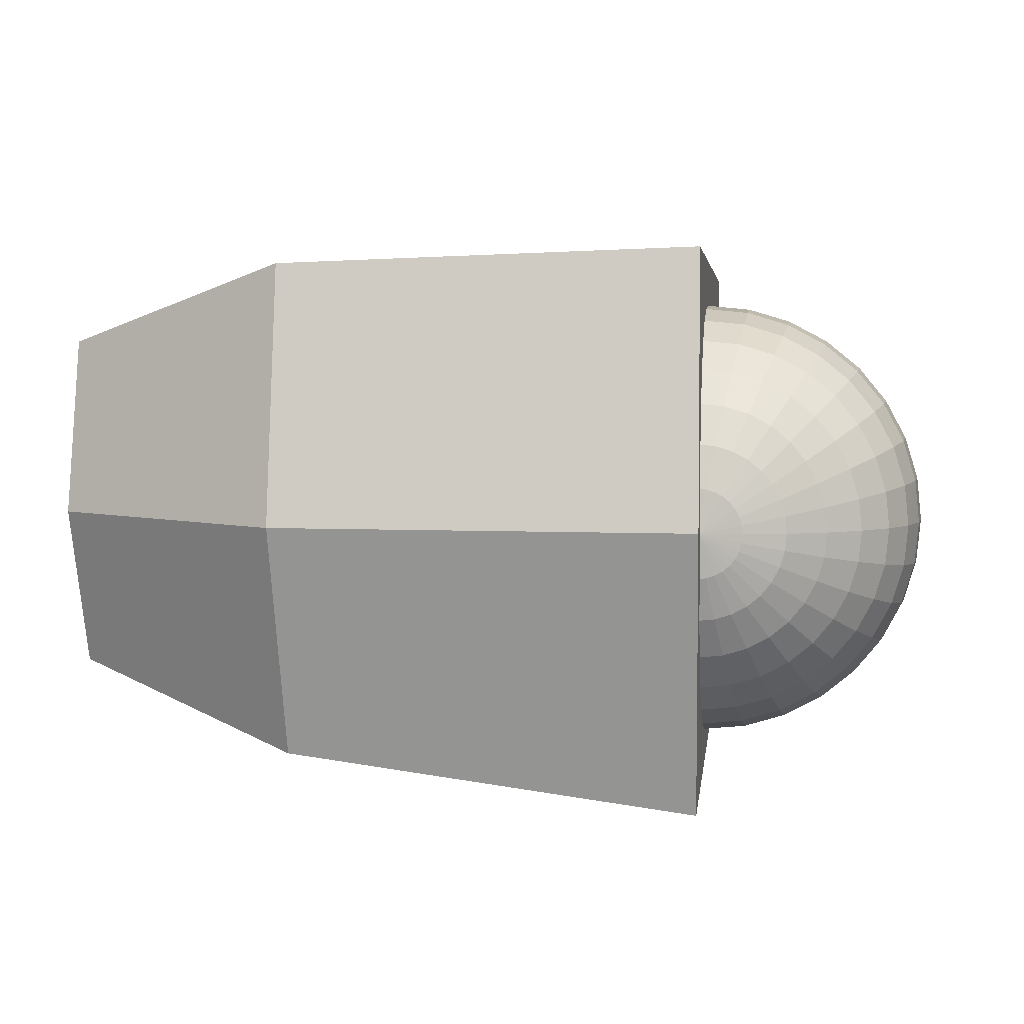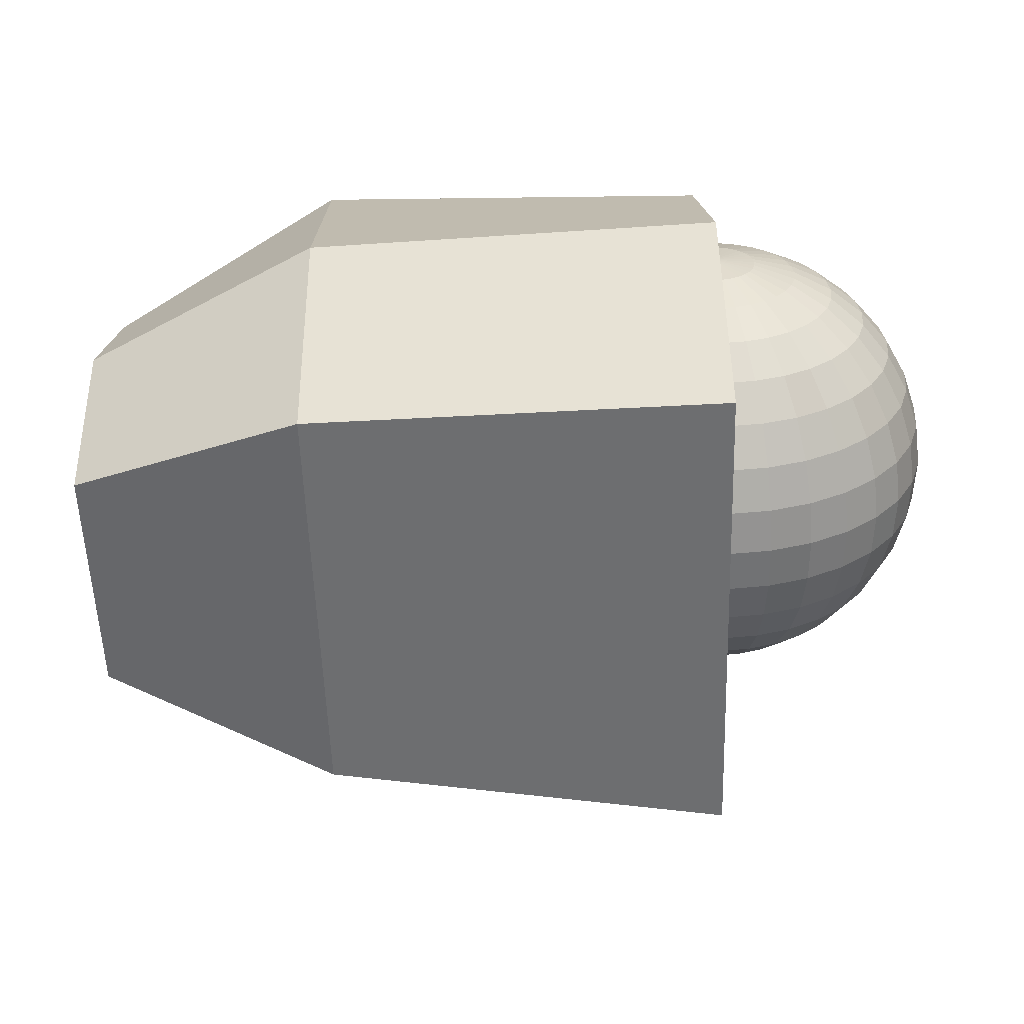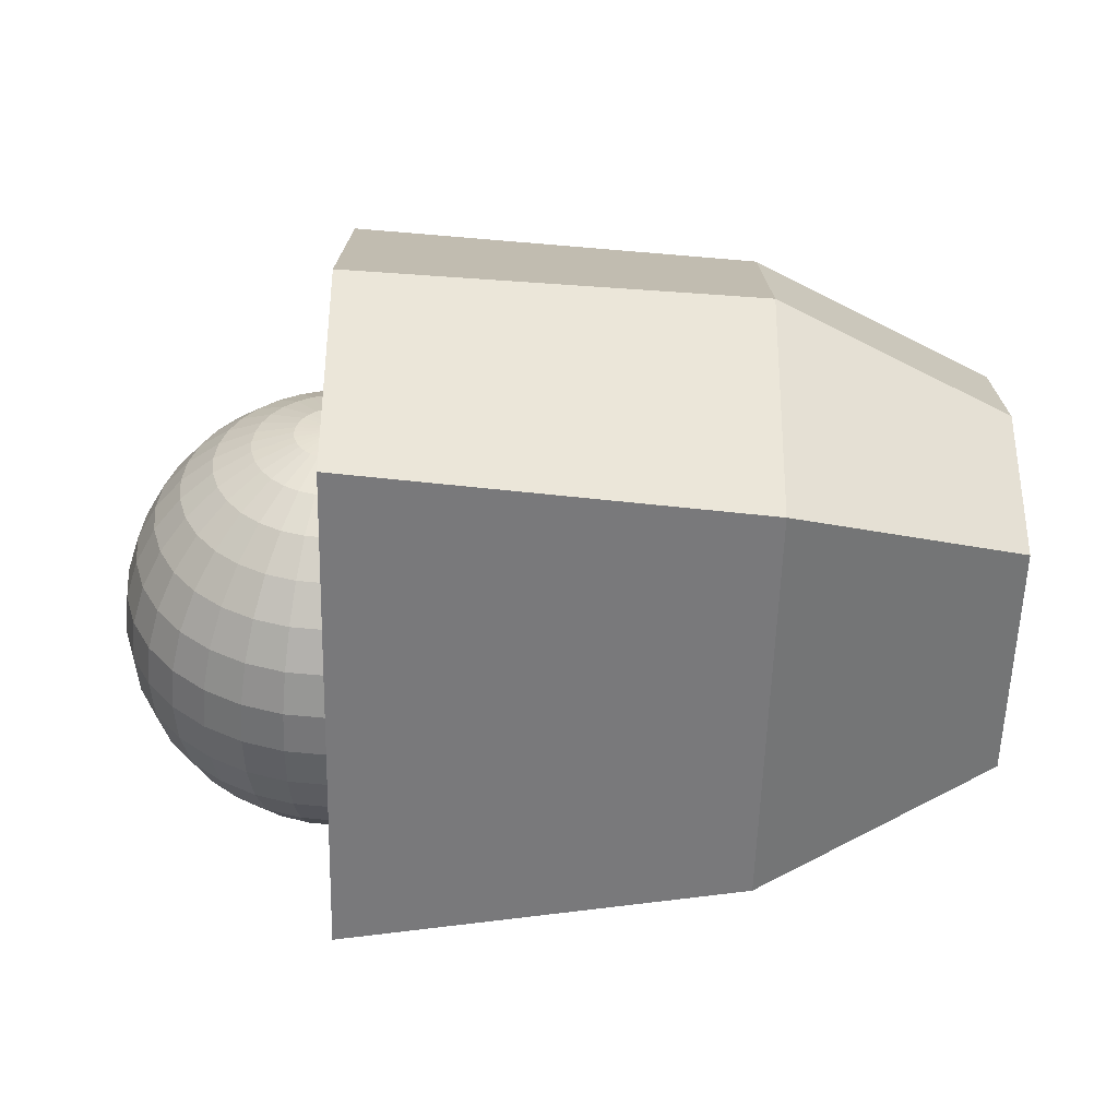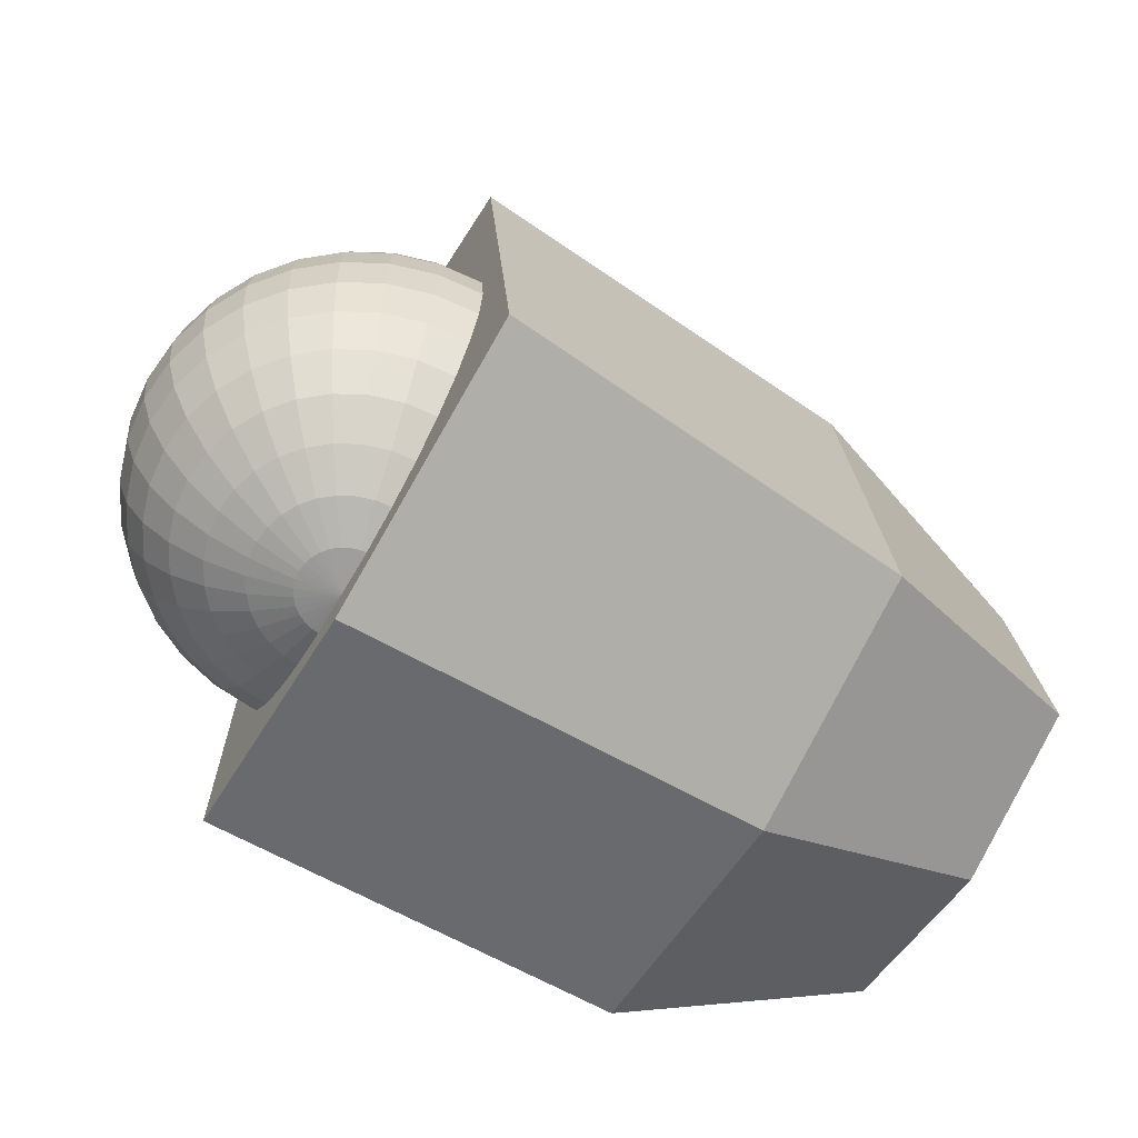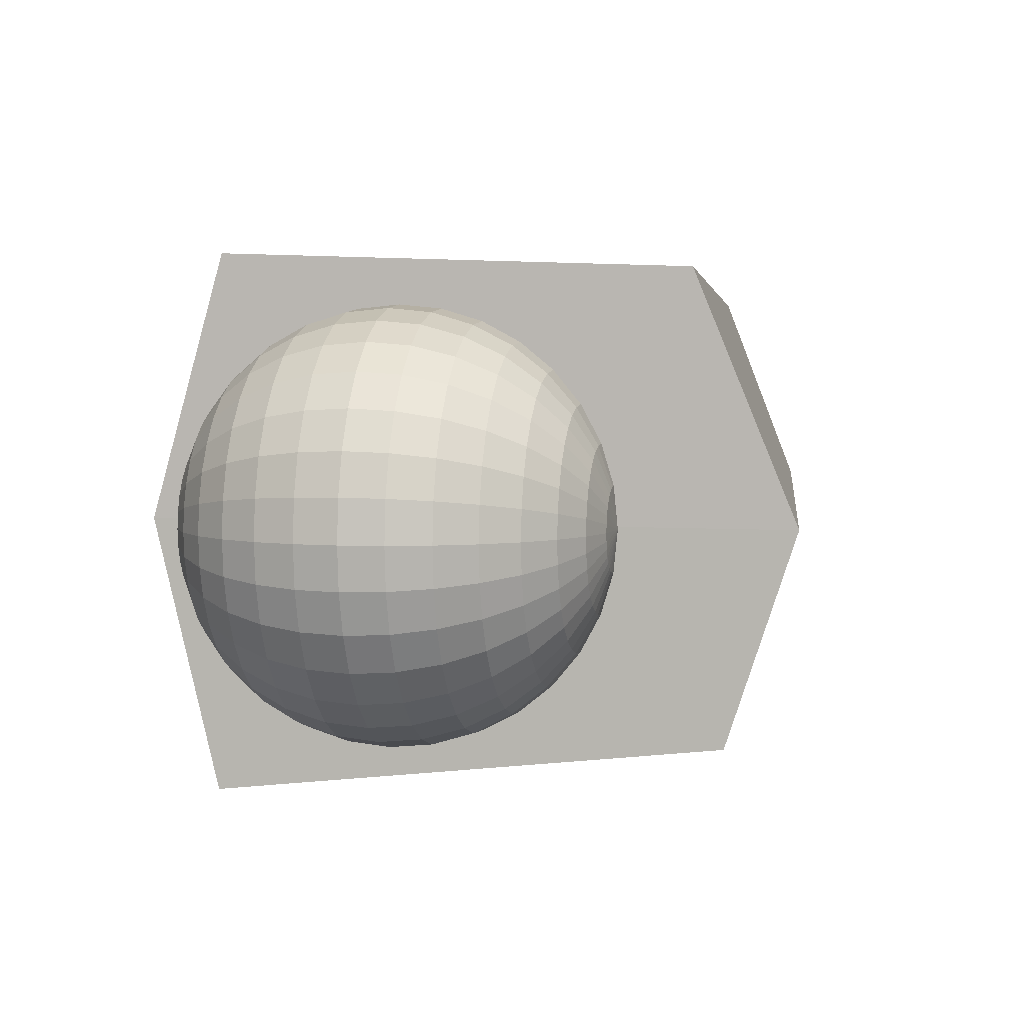
<metadata>
{"format":"obj","ext":"obj","renderer":"f3d","projection":"perspective","resolution":1024,"background":"white","views":[{"elev":4.1,"azim":7.6,"up":"+Z"},{"elev":-60.6,"azim":1.9,"up":"+Z"},{"elev":-51.9,"azim":178.6,"up":"+Z"},{"elev":-65.4,"azim":149.8,"up":"+Y"},{"elev":4.4,"azim":102.0,"up":"+Z"}]}
</metadata>
<code>
o thumb1球.001_球.020
v 0.03559 0.1789 0
v 0.06982 0.1686 0
v 0.1014 0.1517 0
v 0.129 0.129 0
v 0.1517 0.1014 0
v 0.1686 0.06982 0
v 0.1789 0.03559 0
v 0.1824 0 0
v 0.1789 -0.03559 -0
v 0.1686 -0.06982 -0
v 0.1517 -0.1014 -0
v 0.129 -0.129 -0
v 0.1014 -0.1517 -0
v 0.06982 -0.1686 -0
v 0.03559 -0.1789 -0
v 0.03491 0.1789 -0.006944
v 0.06847 0.1686 -0.01362
v 0.09941 0.1517 -0.01977
v 0.1265 0.129 -0.02517
v 0.1488 0.1014 -0.02959
v 0.1653 0.06982 -0.03288
v 0.1755 0.03559 -0.03491
v 0.1789 0 -0.03559
v 0.1755 -0.03559 -0.03491
v 0.1653 -0.06982 -0.03288
v 0.1488 -0.1014 -0.02959
v 0.1265 -0.129 -0.02517
v 0.09941 -0.1517 -0.01977
v 0.06847 -0.1686 -0.01362
v 0.03491 -0.1789 -0.006944
v 0.03288 0.1789 -0.01362
v 0.0645 0.1686 -0.02672
v 0.09364 0.1517 -0.03879
v 0.1192 0.129 -0.04937
v 0.1401 0.1014 -0.05805
v 0.1557 0.06982 -0.0645
v 0.1653 0.03559 -0.06847
v 0.1686 0 -0.06982
v 0.1653 -0.03559 -0.06847
v 0.1557 -0.06982 -0.0645
v 0.1401 -0.1014 -0.05805
v 0.1192 -0.129 -0.04937
v 0.09364 -0.1517 -0.03879
v 0.0645 -0.1686 -0.02672
v 0.03288 -0.1789 -0.01362
v 0.02959 0.1789 -0.01977
v 0.05805 0.1686 -0.03879
v 0.08428 0.1517 -0.05631
v 0.1073 0.129 -0.07167
v 0.1261 0.1014 -0.08428
v 0.1401 0.06982 -0.09364
v 0.1488 0.03559 -0.09941
v 0.1517 0 -0.1014
v 0.1488 -0.03559 -0.09941
v 0.1401 -0.06982 -0.09364
v 0.1261 -0.1014 -0.08428
v 0.1073 -0.129 -0.07167
v 0.08428 -0.1517 -0.05631
v 0.05805 -0.1686 -0.03879
v 0.02959 -0.1789 -0.01977
v 0.02517 0.1789 -0.02517
v 0.04937 0.1686 -0.04937
v 0.07167 0.1517 -0.07167
v 0.09122 0.129 -0.09122
v 0.1073 0.1014 -0.1073
v 0.1192 0.06982 -0.1192
v 0.1265 0.03559 -0.1265
v 0.129 0 -0.129
v 0.1265 -0.03559 -0.1265
v 0.1192 -0.06982 -0.1192
v 0.1073 -0.1014 -0.1073
v 0.09122 -0.129 -0.09122
v 0.07167 -0.1517 -0.07167
v 0.04937 -0.1686 -0.04937
v 0.02517 -0.1789 -0.02517
v 0.01977 0.1789 -0.02959
v 0.03879 0.1686 -0.05805
v 0.05631 0.1517 -0.08428
v 0.07167 0.129 -0.1073
v 0.08428 0.1014 -0.1261
v 0.09364 0.06982 -0.1401
v 0.09941 0.03559 -0.1488
v 0.1014 0 -0.1517
v 0.09941 -0.03559 -0.1488
v 0.09364 -0.06982 -0.1401
v 0.08428 -0.1014 -0.1261
v 0.07167 -0.129 -0.1073
v 0.05631 -0.1517 -0.08428
v 0.03879 -0.1686 -0.05805
v 0.01977 -0.1789 -0.02959
v 0.01362 0.1789 -0.03288
v 0.02672 0.1686 -0.0645
v 0.03879 0.1517 -0.09364
v 0.04937 0.129 -0.1192
v 0.05805 0.1014 -0.1401
v 0.0645 0.06982 -0.1557
v 0.06847 0.03559 -0.1653
v 0.06982 0 -0.1686
v 0.06847 -0.03559 -0.1653
v 0.0645 -0.06982 -0.1557
v 0.05805 -0.1014 -0.1401
v 0.04937 -0.129 -0.1192
v 0.03879 -0.1517 -0.09364
v 0.02672 -0.1686 -0.0645
v 0.01362 -0.1789 -0.03288
v 0.006944 0.1789 -0.03491
v 0.01362 0.1686 -0.06847
v 0.01977 0.1517 -0.09941
v 0.02517 0.129 -0.1265
v 0.02959 0.1014 -0.1488
v 0.03288 0.06982 -0.1653
v 0.03491 0.03559 -0.1755
v 0.03559 0 -0.1789
v 0.03491 -0.03559 -0.1755
v 0.03288 -0.06982 -0.1653
v 0.02959 -0.1014 -0.1488
v 0.02517 -0.129 -0.1265
v 0.01977 -0.1517 -0.09941
v 0.01362 -0.1686 -0.06847
v 0.006944 -0.1789 -0.03491
v -0 0.1789 -0.03559
v -0 0.1686 -0.06982
v -0 0.1517 -0.1014
v -0 0.129 -0.129
v -0 0.1014 -0.1517
v -0 0.06982 -0.1686
v -0 0.03559 -0.1789
v -0 0 -0.1824
v -0 -0.03559 -0.1789
v -0 -0.06982 -0.1686
v -0 -0.1014 -0.1517
v -0 -0.129 -0.129
v -0 -0.1517 -0.1014
v -0 -0.1686 -0.06982
v -0 -0.1789 -0.03559
v -0 -0.1824 -0
v -0 0.1789 0.03559
v -0 0.1686 0.06982
v -0 0.1517 0.1014
v -0 0.129 0.129
v -0 0.1014 0.1517
v -0 0.06982 0.1686
v -0 0.03559 0.1789
v -0 -0 0.1824
v -0 -0.03559 0.1789
v -0 -0.06982 0.1686
v -0 -0.1014 0.1517
v -0 -0.129 0.129
v -0 -0.1517 0.1014
v -0 -0.1686 0.06982
v -0 -0.1789 0.03559
v 0.006944 0.1789 0.03491
v 0.01362 0.1686 0.06847
v 0.01977 0.1517 0.09941
v 0.02517 0.129 0.1265
v 0.02959 0.1014 0.1488
v 0.03288 0.06982 0.1653
v 0.03491 0.03559 0.1755
v 0.03559 -0 0.1789
v 0.03491 -0.03559 0.1755
v 0.03288 -0.06982 0.1653
v 0.02959 -0.1014 0.1488
v 0.02517 -0.129 0.1265
v 0.01977 -0.1517 0.09941
v 0.01362 -0.1686 0.06847
v 0.006944 -0.1789 0.03491
v 0.01362 0.1789 0.03288
v 0.02672 0.1686 0.0645
v 0.03879 0.1517 0.09364
v 0.04937 0.129 0.1192
v 0.05805 0.1014 0.1401
v 0.0645 0.06982 0.1557
v 0.06847 0.03559 0.1653
v 0.06982 -0 0.1686
v 0.06847 -0.03559 0.1653
v 0.0645 -0.06982 0.1557
v 0.05805 -0.1014 0.1401
v 0.04937 -0.129 0.1192
v 0.03879 -0.1517 0.09364
v 0.02672 -0.1686 0.0645
v 0.01362 -0.1789 0.03288
v 0.01977 0.1789 0.02959
v 0.03879 0.1686 0.05805
v 0.05631 0.1517 0.08428
v 0.07167 0.129 0.1073
v 0.08428 0.1014 0.1261
v 0.09364 0.06982 0.1401
v 0.09941 0.03559 0.1488
v 0.1014 0 0.1517
v 0.09941 -0.03559 0.1488
v 0.09364 -0.06982 0.1401
v 0.08428 -0.1014 0.1261
v 0.07167 -0.129 0.1073
v 0.05631 -0.1517 0.08428
v 0.03879 -0.1686 0.05805
v 0.01977 -0.1789 0.02959
v 0.02517 0.1789 0.02517
v 0.04937 0.1686 0.04937
v 0.07167 0.1517 0.07167
v 0.09122 0.129 0.09122
v 0.1073 0.1014 0.1073
v 0.1192 0.06982 0.1192
v 0.1265 0.03559 0.1265
v 0.129 0 0.129
v 0.1265 -0.03559 0.1265
v 0.1192 -0.06982 0.1192
v 0.1073 -0.1014 0.1073
v 0.09122 -0.129 0.09122
v 0.07167 -0.1517 0.07167
v 0.04937 -0.1686 0.04937
v 0.02517 -0.1789 0.02517
v 0.02959 0.1789 0.01977
v 0.05805 0.1686 0.03879
v 0.08428 0.1517 0.05631
v 0.1073 0.129 0.07167
v 0.1261 0.1014 0.08428
v 0.1401 0.06982 0.09364
v 0.1488 0.03559 0.09941
v 0.1517 0 0.1014
v 0.1488 -0.03559 0.09941
v 0.1401 -0.06982 0.09364
v 0.1261 -0.1014 0.08428
v 0.1073 -0.129 0.07167
v 0.08428 -0.1517 0.05631
v 0.05805 -0.1686 0.03879
v 0.02959 -0.1789 0.01977
v -0 0.1824 0
v 0.03288 0.1789 0.01362
v 0.0645 0.1686 0.02672
v 0.09364 0.1517 0.03879
v 0.1192 0.129 0.04937
v 0.1401 0.1014 0.05805
v 0.1557 0.06982 0.0645
v 0.1653 0.03559 0.06847
v 0.1686 0 0.06982
v 0.1653 -0.03559 0.06847
v 0.1557 -0.06982 0.0645
v 0.1401 -0.1014 0.05805
v 0.1192 -0.129 0.04937
v 0.09364 -0.1517 0.03879
v 0.0645 -0.1686 0.02672
v 0.03288 -0.1789 0.01362
v 0.03491 0.1789 0.006944
v 0.06847 0.1686 0.01362
v 0.09941 0.1517 0.01977
v 0.1265 0.129 0.02517
v 0.1488 0.1014 0.02959
v 0.1653 0.06982 0.03288
v 0.1755 0.03559 0.03491
v 0.1789 0 0.03559
v 0.1755 -0.03559 0.03491
v 0.1653 -0.06982 0.03288
v 0.1488 -0.1014 0.02959
v 0.1265 -0.129 0.02517
v 0.09941 -0.1517 0.01977
v 0.06847 -0.1686 0.01362
v 0.03491 -0.1789 0.006944
v -0.000231 -0.1605 -0.2278
v -0.000229 -0.1533 0.2256
v -0.5383 -0.06805 0.1518
v -0.5383 -0.05103 -0.1265
v -0.00023 0.2696 -0.1774
v -0.000229 0.242 0.2118
v -0.5383 0.1566 0.1328
v -0.5383 0.1522 -0.107
v 0.002735 -0.215 0.003095
v -0.5382 -0.1027 0.007273
v -0.000229 0.3286 0.001989
v -0.5383 0.1908 0.02474
v -0.3402 -0.1647 0.2138
v -0.3402 0.2938 0.02933
v -0.3402 -0.1345 -0.1903
v -0.3402 0.2331 0.1863
v -0.3402 -0.2033 0.003097
v -0.3402 0.2254 -0.162
f 10 25 24 9
f 8 23 22 7
f 6 21 20 5
f 4 19 18 3
f 15 30 29 14
f 2 17 16 1
f 13 28 27 12
f 11 26 25 10
f 9 24 23 8
f 7 22 21 6
f 5 20 19 4
f 3 18 17 2
f 14 29 28 13
f 12 27 26 11
f 20 35 34 19
f 18 33 32 17
f 29 44 43 28
f 27 42 41 26
f 25 40 39 24
f 23 38 37 22
f 21 36 35 20
f 19 34 33 18
f 30 45 44 29
f 17 32 31 16
f 28 43 42 27
f 26 41 40 25
f 24 39 38 23
f 22 37 36 21
f 35 50 49 34
f 33 48 47 32
f 44 59 58 43
f 42 57 56 41
f 40 55 54 39
f 38 53 52 37
f 36 51 50 35
f 34 49 48 33
f 45 60 59 44
f 32 47 46 31
f 43 58 57 42
f 41 56 55 40
f 39 54 53 38
f 37 52 51 36
f 50 65 64 49
f 48 63 62 47
f 59 74 73 58
f 57 72 71 56
f 55 70 69 54
f 53 68 67 52
f 51 66 65 50
f 49 64 63 48
f 60 75 74 59
f 47 62 61 46
f 58 73 72 57
f 56 71 70 55
f 54 69 68 53
f 52 67 66 51
f 65 80 79 64
f 63 78 77 62
f 74 89 88 73
f 72 87 86 71
f 70 85 84 69
f 68 83 82 67
f 66 81 80 65
f 64 79 78 63
f 75 90 89 74
f 62 77 76 61
f 73 88 87 72
f 71 86 85 70
f 69 84 83 68
f 67 82 81 66
f 80 95 94 79
f 78 93 92 77
f 89 104 103 88
f 87 102 101 86
f 85 100 99 84
f 83 98 97 82
f 81 96 95 80
f 79 94 93 78
f 90 105 104 89
f 77 92 91 76
f 88 103 102 87
f 86 101 100 85
f 84 99 98 83
f 82 97 96 81
f 95 110 109 94
f 93 108 107 92
f 104 119 118 103
f 102 117 116 101
f 100 115 114 99
f 98 113 112 97
f 96 111 110 95
f 94 109 108 93
f 105 120 119 104
f 92 107 106 91
f 103 118 117 102
f 101 116 115 100
f 99 114 113 98
f 97 112 111 96
f 110 125 124 109
f 108 123 122 107
f 119 134 133 118
f 117 132 131 116
f 115 130 129 114
f 113 128 127 112
f 111 126 125 110
f 109 124 123 108
f 120 135 134 119
f 107 122 121 106
f 118 133 132 117
f 116 131 130 115
f 114 129 128 113
f 112 127 126 111
f 141 156 155 140
f 139 154 153 138
f 150 165 164 149
f 148 163 162 147
f 146 161 160 145
f 144 159 158 143
f 142 157 156 141
f 140 155 154 139
f 151 166 165 150
f 138 153 152 137
f 149 164 163 148
f 147 162 161 146
f 145 160 159 144
f 143 158 157 142
f 156 171 170 155
f 154 169 168 153
f 165 180 179 164
f 163 178 177 162
f 161 176 175 160
f 159 174 173 158
f 157 172 171 156
f 155 170 169 154
f 166 181 180 165
f 153 168 167 152
f 164 179 178 163
f 162 177 176 161
f 160 175 174 159
f 158 173 172 157
f 171 186 185 170
f 169 184 183 168
f 180 195 194 179
f 178 193 192 177
f 176 191 190 175
f 174 189 188 173
f 172 187 186 171
f 170 185 184 169
f 181 196 195 180
f 168 183 182 167
f 179 194 193 178
f 177 192 191 176
f 175 190 189 174
f 173 188 187 172
f 186 201 200 185
f 184 199 198 183
f 195 210 209 194
f 193 208 207 192
f 191 206 205 190
f 189 204 203 188
f 187 202 201 186
f 185 200 199 184
f 196 211 210 195
f 183 198 197 182
f 194 209 208 193
f 192 207 206 191
f 190 205 204 189
f 188 203 202 187
f 201 216 215 200
f 199 214 213 198
f 210 225 224 209
f 208 223 222 207
f 206 221 220 205
f 204 219 218 203
f 202 217 216 201
f 200 215 214 199
f 211 226 225 210
f 198 213 212 197
f 209 224 223 208
f 207 222 221 206
f 205 220 219 204
f 203 218 217 202
f 216 232 231 215
f 214 230 229 213
f 225 241 240 224
f 223 239 238 222
f 221 237 236 220
f 219 235 234 218
f 217 233 232 216
f 215 231 230 214
f 226 242 241 225
f 213 229 228 212
f 224 240 239 223
f 222 238 237 221
f 220 236 235 219
f 218 234 233 217
f 232 247 246 231
f 230 245 244 229
f 241 256 255 240
f 239 254 253 238
f 237 252 251 236
f 235 250 249 234
f 233 248 247 232
f 231 246 245 230
f 242 257 256 241
f 229 244 243 228
f 240 255 254 239
f 238 253 252 237
f 236 251 250 235
f 234 249 248 233
f 136 30 15
f 1 16 227
f 136 45 30
f 16 31 227
f 136 60 45
f 31 46 227
f 136 75 60
f 46 61 227
f 136 90 75
f 61 76 227
f 136 105 90
f 76 91 227
f 136 120 105
f 91 106 227
f 136 135 120
f 106 121 227
f 136 166 151
f 137 152 227
f 136 181 166
f 152 167 227
f 136 196 181
f 167 182 227
f 136 211 196
f 182 197 227
f 136 226 211
f 197 212 227
f 136 242 226
f 212 228 227
f 136 257 242
f 228 243 227
f 247 5 4 246
f 136 15 257
f 245 3 2 244
f 256 14 13 255
f 243 1 227
f 254 12 11 253
f 252 10 9 251
f 250 8 7 249
f 248 6 5 247
f 246 4 3 245
f 257 15 14 256
f 244 2 1 243
f 255 13 12 254
f 253 11 10 252
f 251 9 8 250
f 249 7 6 248
f 262 258 266 268
f 263 259 270 273
f 269 267 261 265
f 275 272 258 262
f 258 272 274 266
f 275 262 268 271
f 268 266 259 263
f 266 274 270 259
f 271 268 263 273
f 264 260 267 269
f 265 275 271 269
f 265 261 272 275
f 274 267 260 270
f 272 261 267 274
f 273 270 260 264
f 269 271 273 264

</code>
